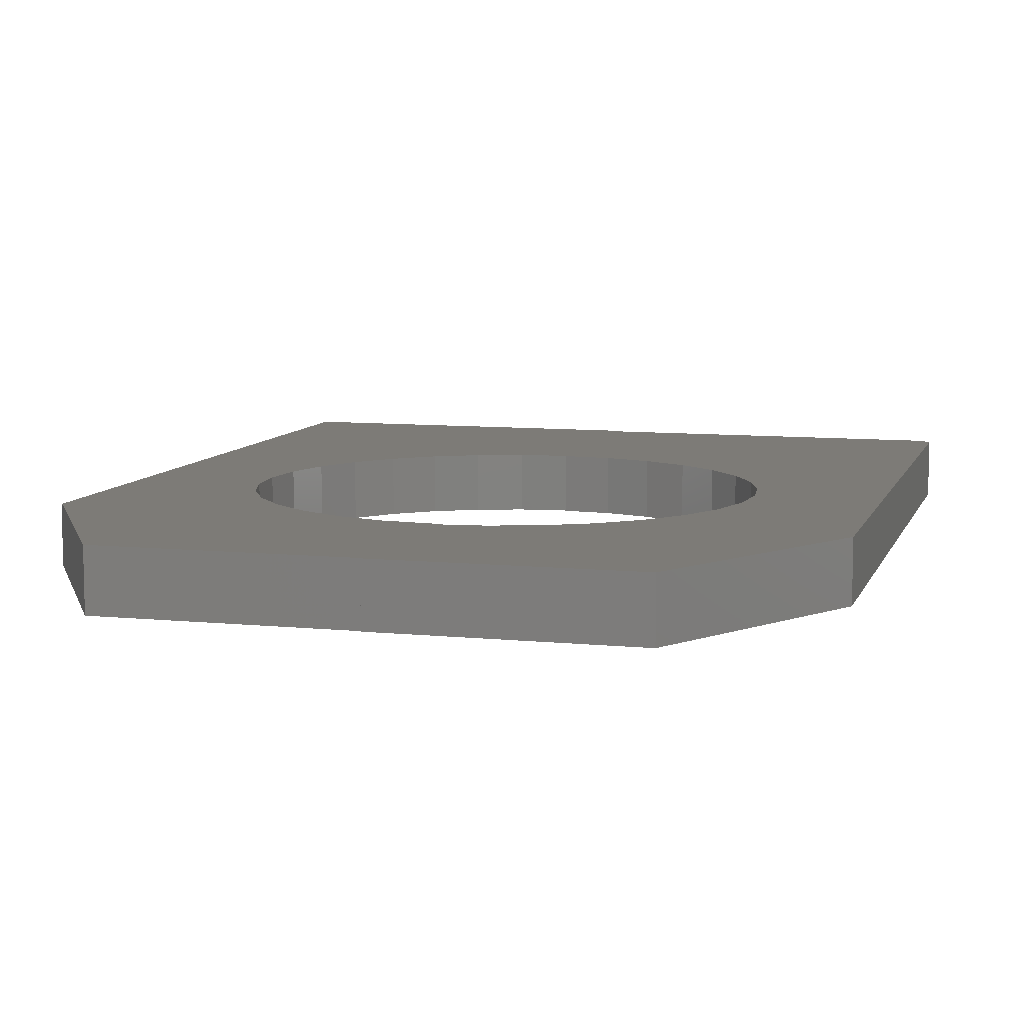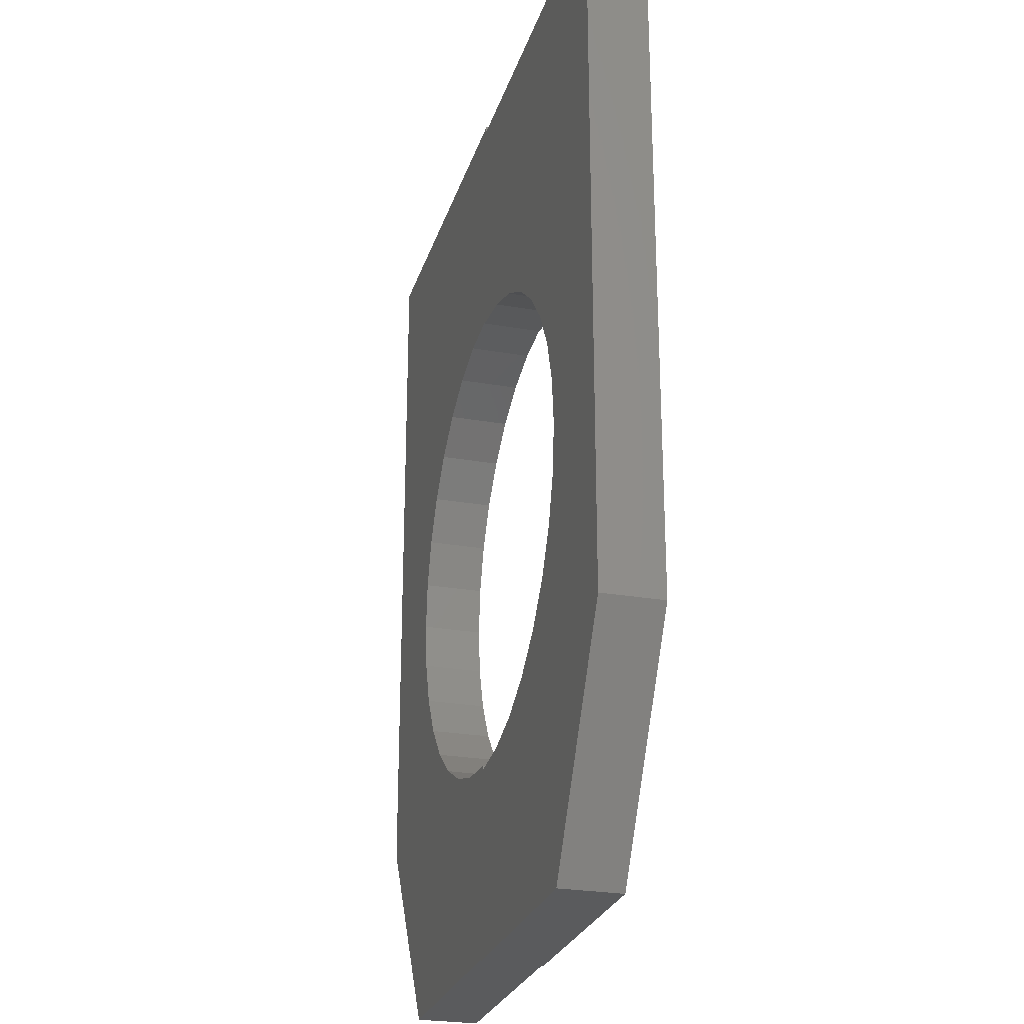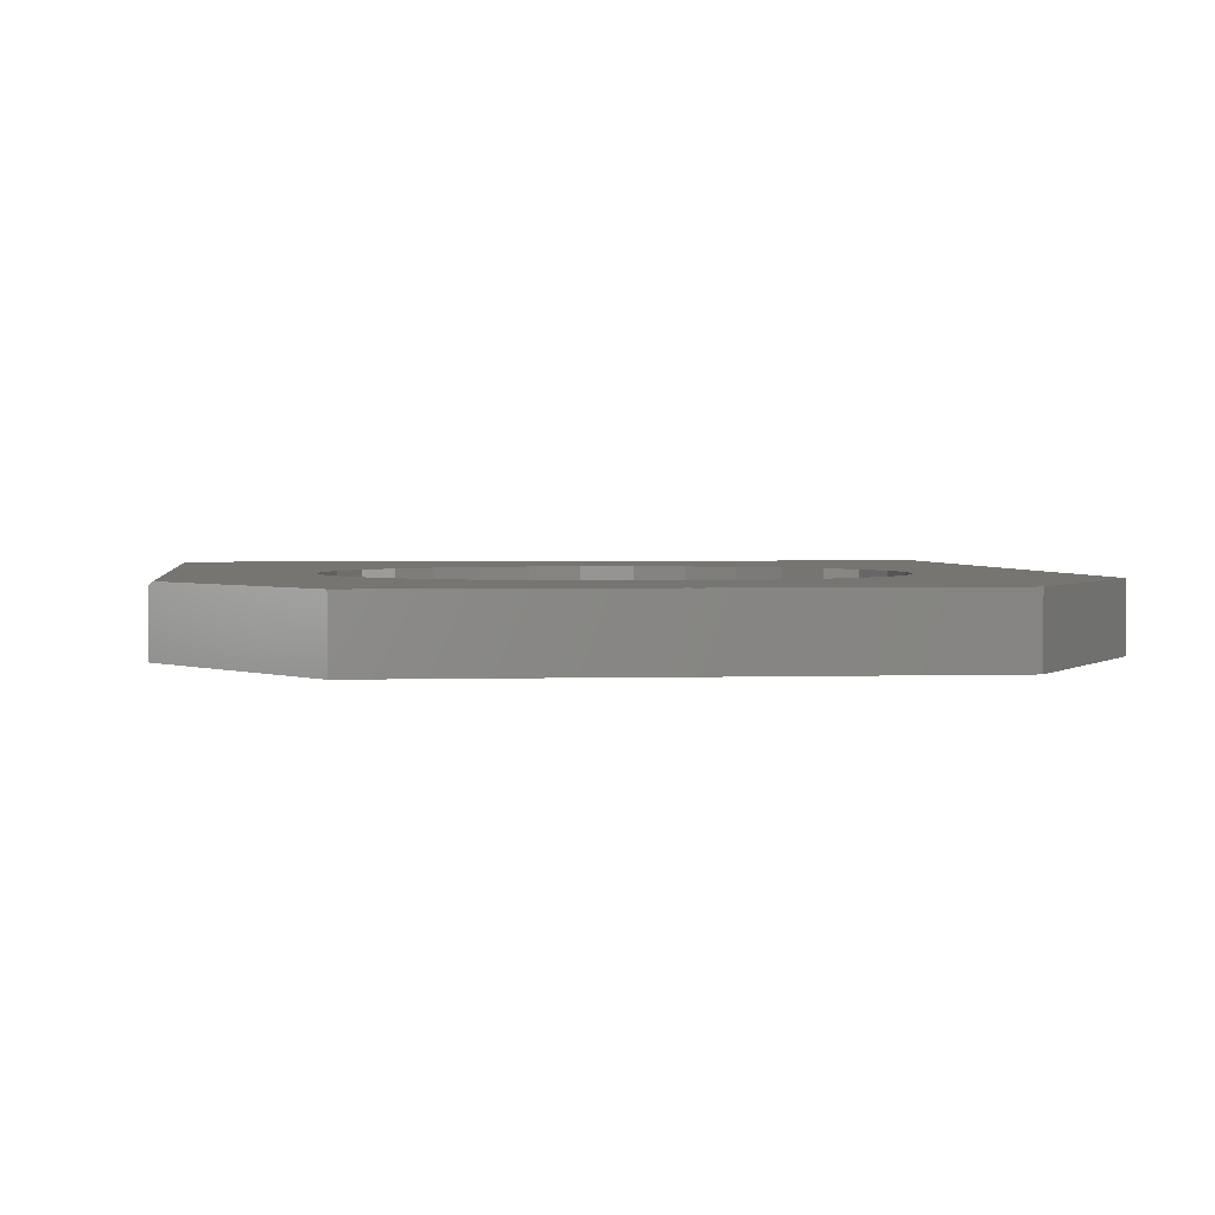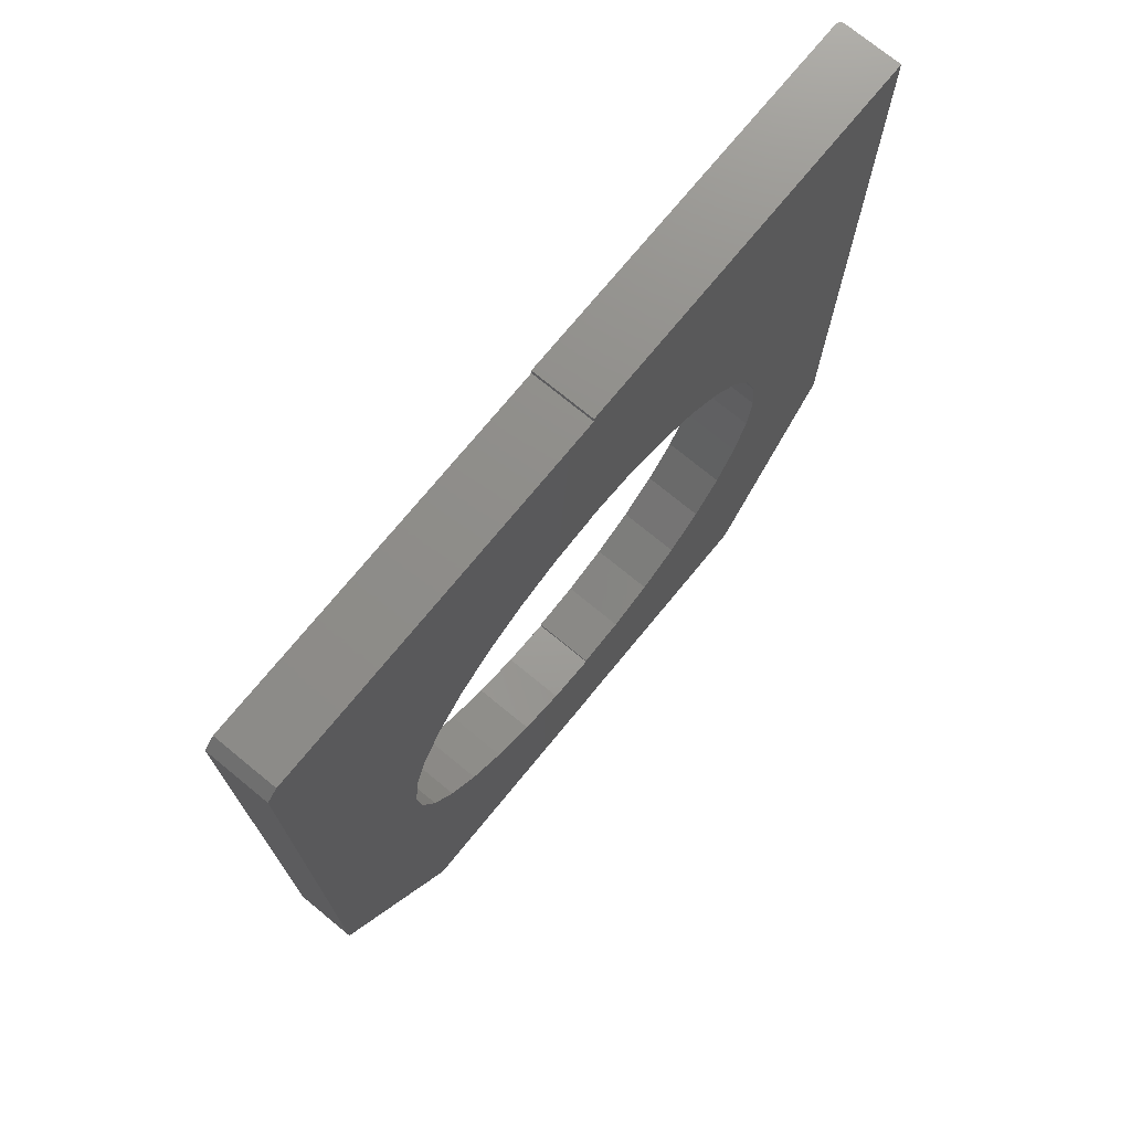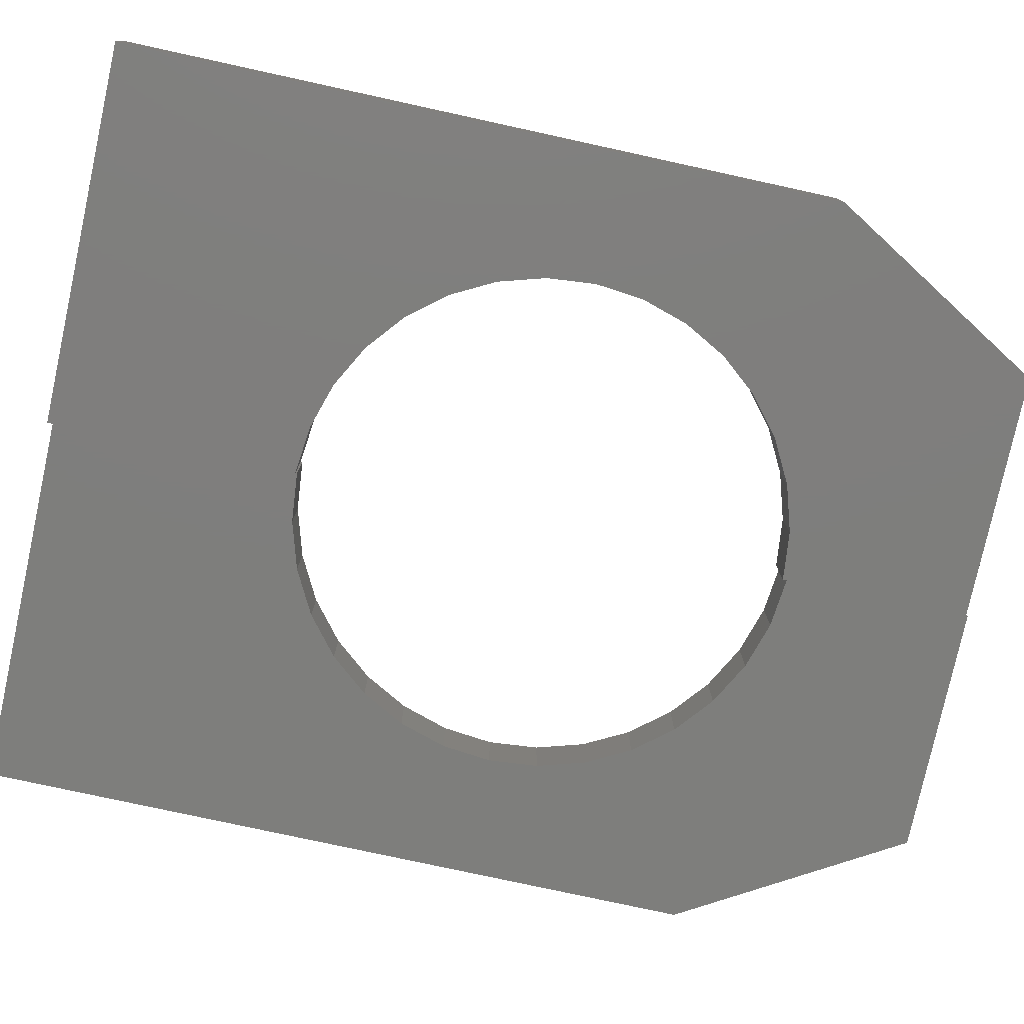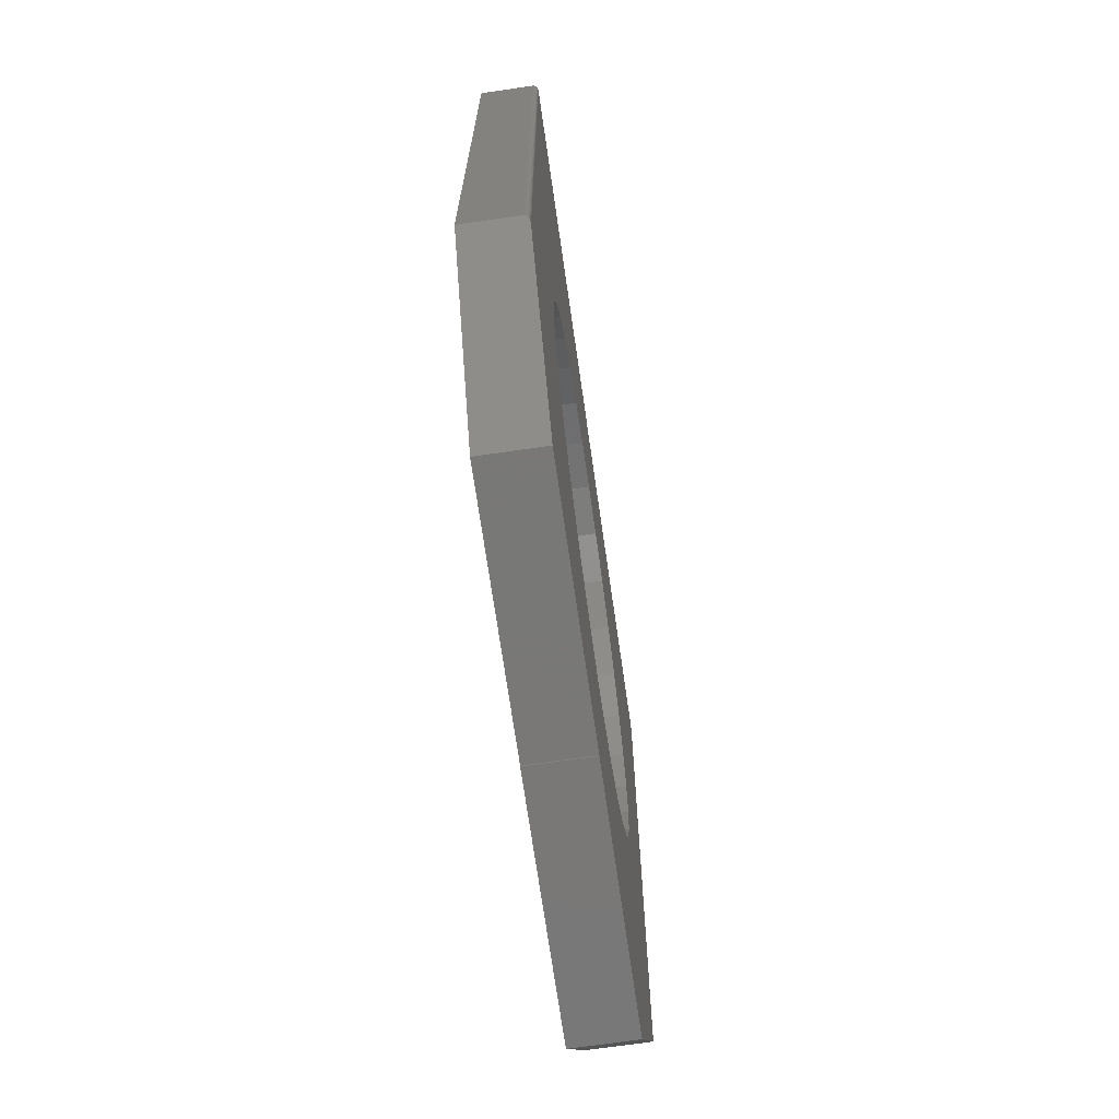
<metadata>
{"format":"stl","ext":"stl","renderer":"f3d","projection":"perspective","resolution":1024,"background":"white","views":[{"elev":8.6,"azim":15.4,"up":"+Z"},{"elev":-25.9,"azim":74.4,"up":"+Y"},{"elev":2.1,"azim":-6.9,"up":"+Z"},{"elev":73.9,"azim":129.4,"up":"+Y"},{"elev":-78.0,"azim":-102.3,"up":"+Z"},{"elev":-71.1,"azim":-81.8,"up":"+Y"}]}
</metadata>
<code>
# stl→obj: 109 verts, 218 faces
v 0.5125 0.5703 0.08594
v 0.5125 0.5703 0
v 0.003289 0.5703 0.08594
v 0.003289 0.5703 0
v 0.5281 -0.1385 0.08594
v 0.5281 -0.1385 0
v 0.5281 0.5547 0.08594
v 0.5281 0.5547 0
v 0 0.2253 0.08594
v 0 0.2229 0.08594
v 0.06894 0.2161 0.08594
v 0.003289 -0.4859 0.08594
v 0.3475 -0.75 0.08594
v 0.07216 -0.4785 0.08594
v 0 -0.7475 0.08594
v 0 -0.75 0.08594
v -0.3495 -0.7475 0.08594
v -0.2913 0.06665 0.08594
v -0.2479 0.1202 0.08594
v -0.1949 0.1644 0.08594
v -0.1344 0.1974 0.08594
v -0.06856 0.2179 0.08594
v -0.5234 -0.4508 0.08594
v 0.003289 -0.4803 0.08594
v -0.06534 -0.4735 0.08594
v -0.1313 -0.4536 0.08594
v -0.1922 -0.4211 0.08594
v -0.2456 -0.3775 0.08594
v -0.2895 -0.3243 0.08594
v -0.3222 -0.2636 0.08594
v -0.3424 -0.1977 0.08594
v -0.3495 -0.1291 0.08594
v -0.3431 -0.06046 0.08594
v -0.5234 0.5781 0.08594
v -0.3234 0.00564 0.08594
v 0.003289 0.5781 0.08594
v 0.2941 0.06621 0.08594
v 0.3269 0.005224 0.08594
v 0.3473 -0.06099 0.08594
v 0.3544 -0.1299 0.08594
v 0.3479 -0.1989 0.08594
v 0.5281 -0.4442 0.08594
v 0.1352 0.196 0.08594
v 0.1964 0.1635 0.08594
v 0.25 0.1196 0.08594
v 0.3282 -0.2653 0.08594
v 0.2959 -0.3265 0.08594
v 0.2523 -0.3804 0.08594
v 0.1991 -0.4247 0.08594
v 0.1383 -0.4578 0.08594
v 0 0.2253 0
v 0.06894 0.2161 0
v 0 0.2229 0
v 0.07216 -0.4785 0
v 0.3475 -0.75 0
v 0.003289 -0.4859 0
v 0 -0.7475 0
v -0.3495 -0.7475 0
v 0 -0.75 0
v -0.06856 0.2179 0
v -0.1344 0.1974 0
v -0.1949 0.1644 0
v -0.2479 0.1202 0
v -0.5312 -0.1275 0
v -0.5312 0.5781 0
v 0.003289 0.5781 0
v -0.2913 0.06665 0
v -0.3234 0.00564 0
v -0.3431 -0.06046 0
v -0.3495 -0.1291 0
v -0.5312 -0.4375 0
v -0.3424 -0.1977 0
v -0.3222 -0.2636 0
v -0.2895 -0.3243 0
v -0.2456 -0.3775 0
v -0.1922 -0.4211 0
v -0.1313 -0.4536 0
v -0.06534 -0.4735 0
v 0.003289 -0.4803 0
v 0.5281 -0.4442 0
v 0.3479 -0.1989 0
v 0.3544 -0.1299 0
v 0.3473 -0.06099 0
v 0.3269 0.005224 0
v 0.2941 0.06621 0
v 0.25 0.1196 0
v 0.1964 0.1635 0
v 0.1352 0.196 0
v 0.1383 -0.4578 0
v 0.1991 -0.4247 0
v 0.2523 -0.3804 0
v 0.2959 -0.3265 0
v 0.3282 -0.2653 0
v -0.5312 0.5781 0.07812
v -0.5312 -0.1275 0.07812
v -0.5309 -0.4381 0.08053
v -0.525 0.5781 0.08579
v -0.5261 -0.4463 0.08547
v -0.5312 -0.4375 0.07812
v -0.5307 0.5781 0.08111
v -0.5304 -0.4389 0.08163
v -0.5298 -0.4399 0.08264
v -0.5299 0.5781 0.08247
v -0.5291 -0.4412 0.08354
v -0.529 0.5781 0.08365
v -0.5282 -0.4427 0.08433
v -0.5278 0.5781 0.08462
v -0.5264 0.5781 0.08534
v -0.5311 0.5781 0.07965
f 1 2 3
f 3 2 4
f 5 6 7
f 7 6 8
f 9 10 11
f 12 13 14
f 15 16 13
f 15 13 12
f 15 12 17
f 3 18 19
f 3 19 20
f 3 20 21
f 3 21 22
f 3 22 9
f 3 9 11
f 3 11 7
f 3 7 1
f 23 17 12
f 23 12 24
f 23 24 25
f 23 25 26
f 23 26 27
f 23 27 28
f 23 28 29
f 23 29 30
f 23 30 31
f 23 31 32
f 23 32 33
f 34 23 33
f 34 33 35
f 34 35 18
f 34 18 3
f 34 3 36
f 5 37 38
f 5 38 39
f 5 39 40
f 5 40 41
f 5 41 42
f 7 11 43
f 7 43 44
f 7 44 45
f 7 45 37
f 7 37 5
f 42 41 46
f 42 46 47
f 42 47 48
f 42 48 49
f 42 49 50
f 42 50 14
f 42 14 13
f 51 52 53
f 54 55 56
f 57 58 56
f 57 56 55
f 57 55 59
f 4 2 8
f 4 8 52
f 4 52 51
f 4 51 60
f 4 60 61
f 4 61 62
f 4 62 63
f 4 63 64
f 4 64 65
f 4 65 66
f 64 63 67
f 64 67 68
f 64 68 69
f 64 69 70
f 71 64 70
f 71 70 72
f 71 72 73
f 71 73 74
f 71 74 75
f 71 75 76
f 71 76 77
f 71 77 78
f 71 78 79
f 71 79 56
f 71 56 58
f 6 80 81
f 6 81 82
f 6 82 83
f 6 83 84
f 6 84 85
f 8 6 85
f 8 85 86
f 8 86 87
f 8 87 88
f 8 88 52
f 80 55 54
f 80 54 89
f 80 89 90
f 80 90 91
f 80 91 92
f 80 92 93
f 80 93 81
f 8 2 7
f 7 2 1
f 42 80 5
f 5 80 6
f 13 55 42
f 42 55 80
f 16 59 13
f 13 59 55
f 9 51 10
f 10 51 53
f 82 39 83
f 83 39 38
f 83 38 84
f 84 38 37
f 84 37 85
f 85 37 45
f 85 45 86
f 86 45 44
f 86 44 87
f 87 44 43
f 87 43 88
f 88 43 11
f 88 11 52
f 52 11 10
f 52 10 53
f 39 82 40
f 40 82 81
f 40 81 41
f 41 81 93
f 41 93 46
f 46 93 92
f 46 92 47
f 47 92 91
f 47 91 48
f 48 91 90
f 48 90 49
f 49 90 89
f 49 89 50
f 50 89 54
f 50 54 14
f 14 54 56
f 14 56 12
f 15 57 16
f 16 57 59
f 17 58 15
f 15 58 57
f 12 56 24
f 24 56 79
f 70 31 72
f 72 31 30
f 72 30 73
f 73 30 29
f 73 29 74
f 74 29 28
f 74 28 75
f 75 28 27
f 75 27 76
f 76 27 26
f 76 26 77
f 77 26 25
f 77 25 78
f 78 25 24
f 78 24 79
f 31 70 32
f 32 70 69
f 32 69 33
f 33 69 68
f 33 68 35
f 35 68 67
f 35 67 18
f 18 67 63
f 18 63 19
f 19 63 62
f 19 62 20
f 20 62 61
f 20 61 21
f 21 61 60
f 21 60 22
f 22 60 51
f 22 51 9
f 3 4 36
f 36 4 66
f 94 95 96
f 23 97 98
f 23 34 97
f 99 96 95
f 100 101 102
f 100 102 103
f 103 102 104
f 103 104 105
f 105 104 106
f 105 106 107
f 107 106 98
f 107 98 108
f 97 108 98
f 101 100 96
f 96 100 109
f 96 109 94
f 95 64 99
f 99 64 71
f 94 65 95
f 95 65 64
f 107 103 105
f 34 36 66
f 65 103 107
f 65 107 108
f 65 108 97
f 65 97 34
f 65 34 66
f 103 65 94
f 103 94 109
f 103 109 100
f 58 17 23
f 58 23 98
f 58 98 106
f 58 106 104
f 58 104 102
f 58 102 101
f 58 101 96
f 58 96 99
f 58 99 71

</code>
